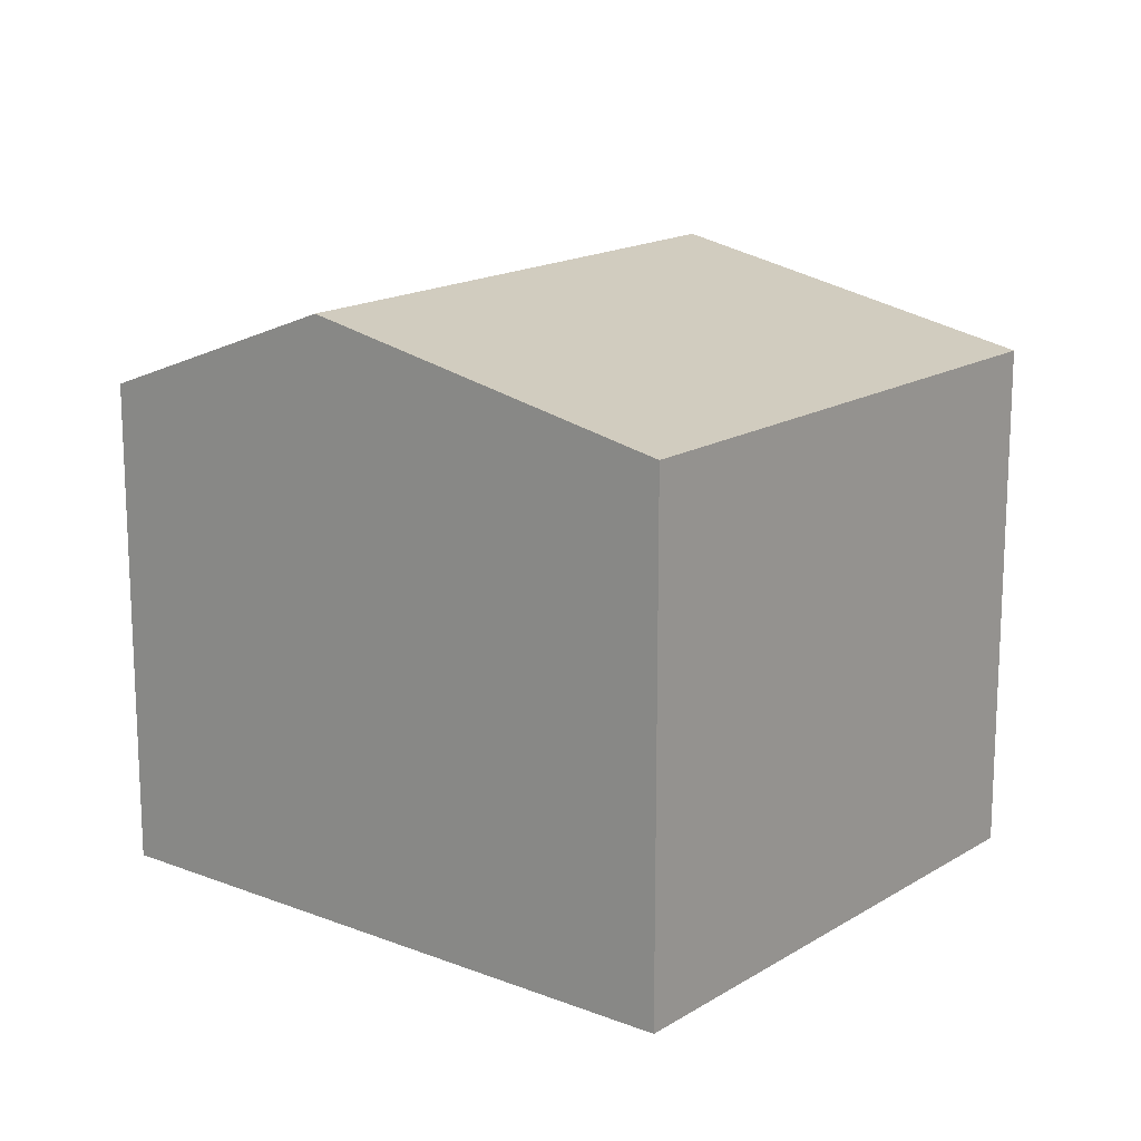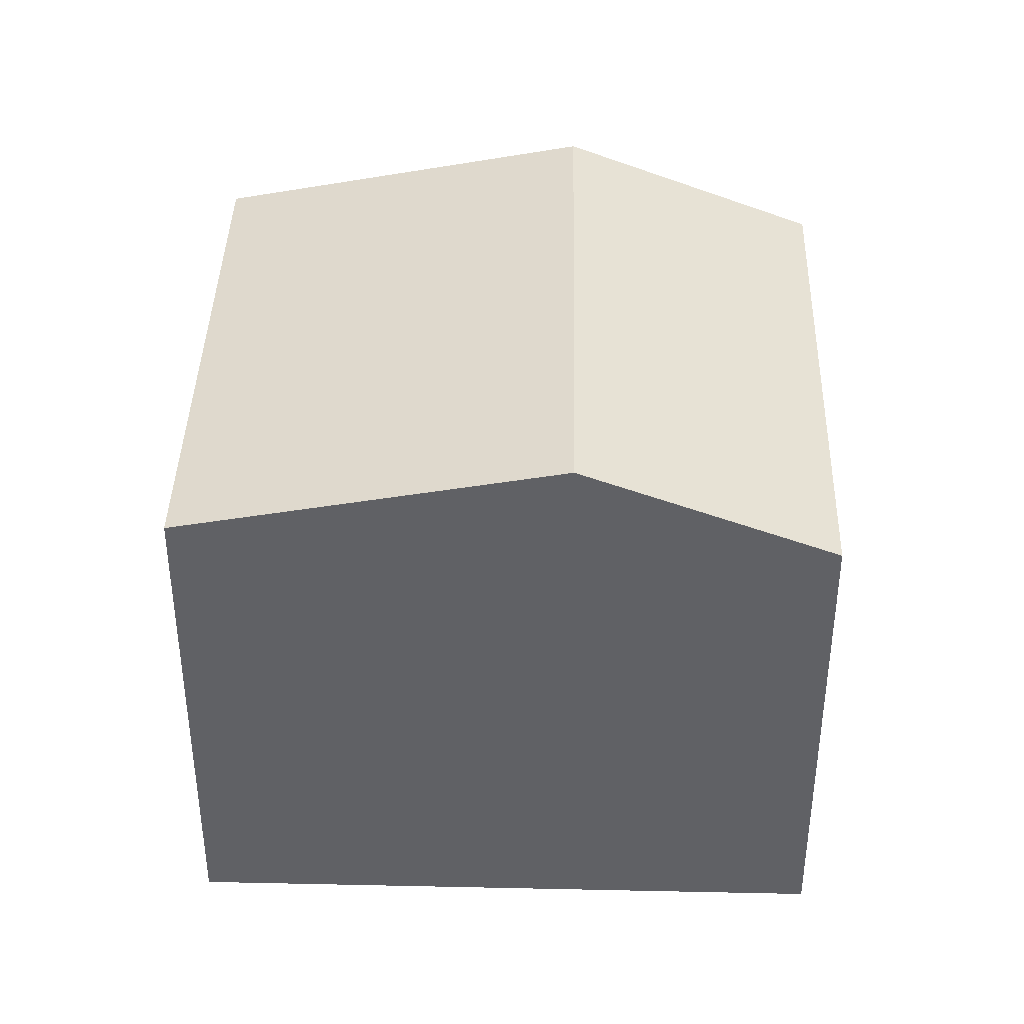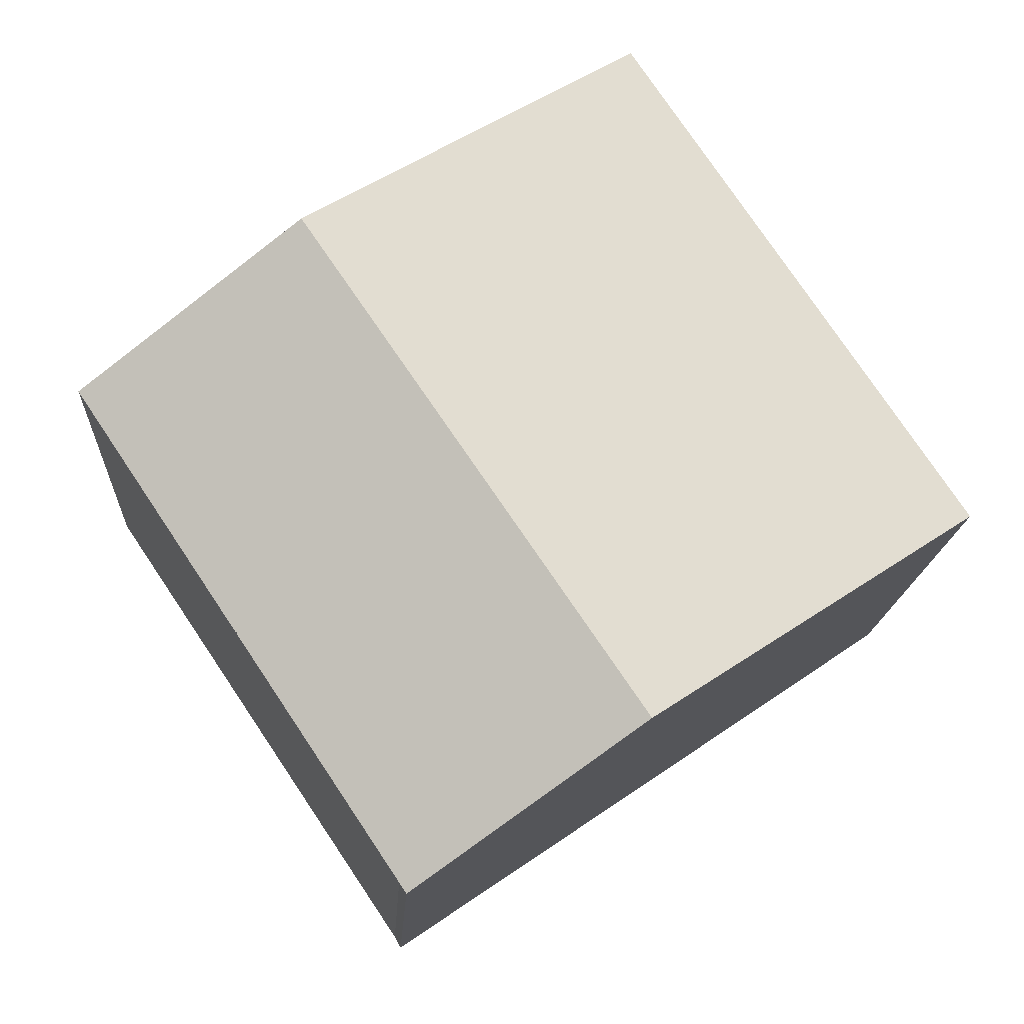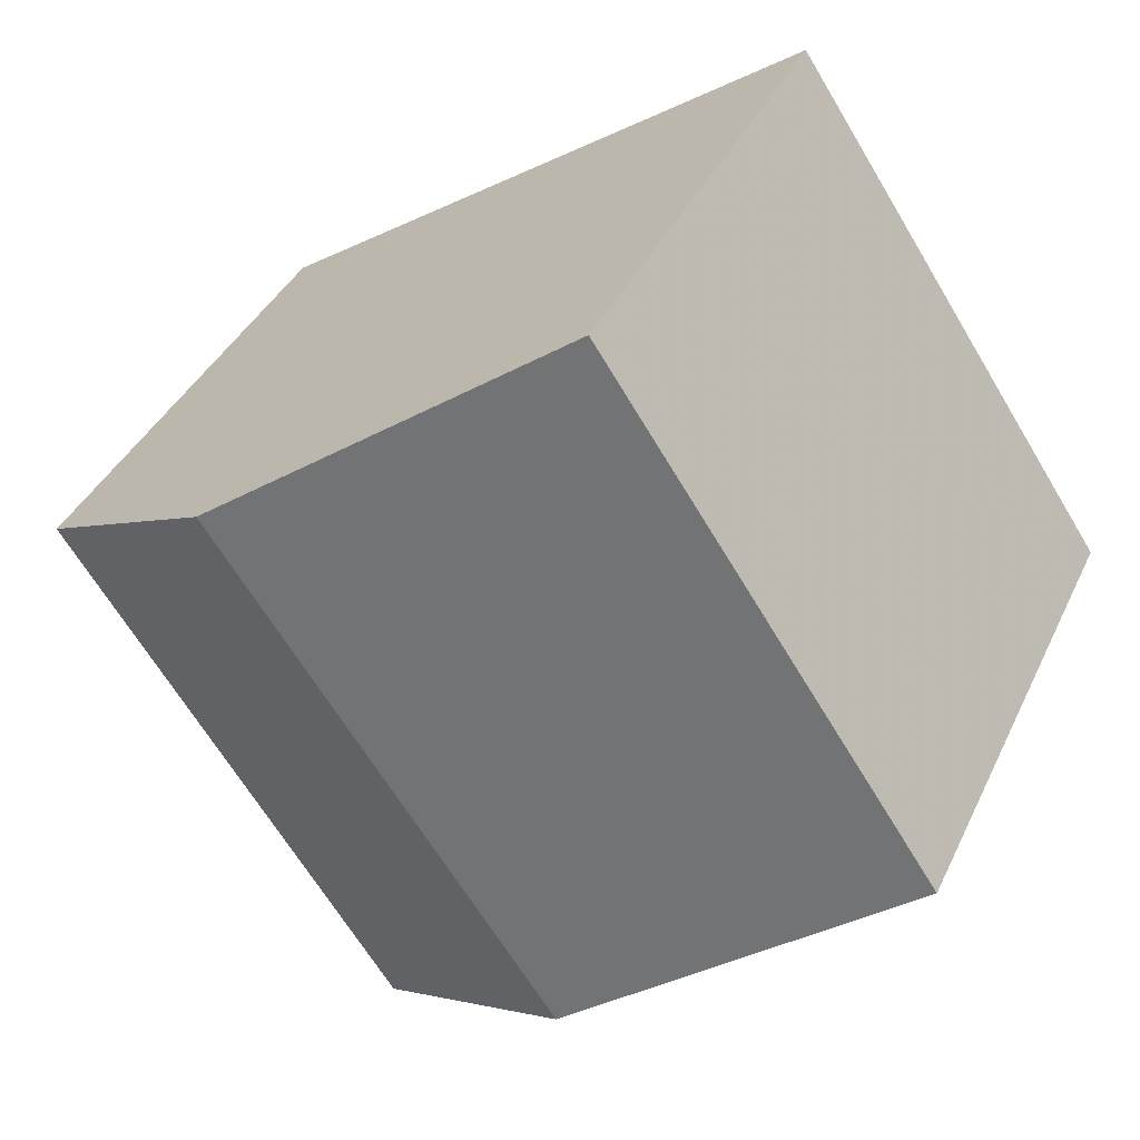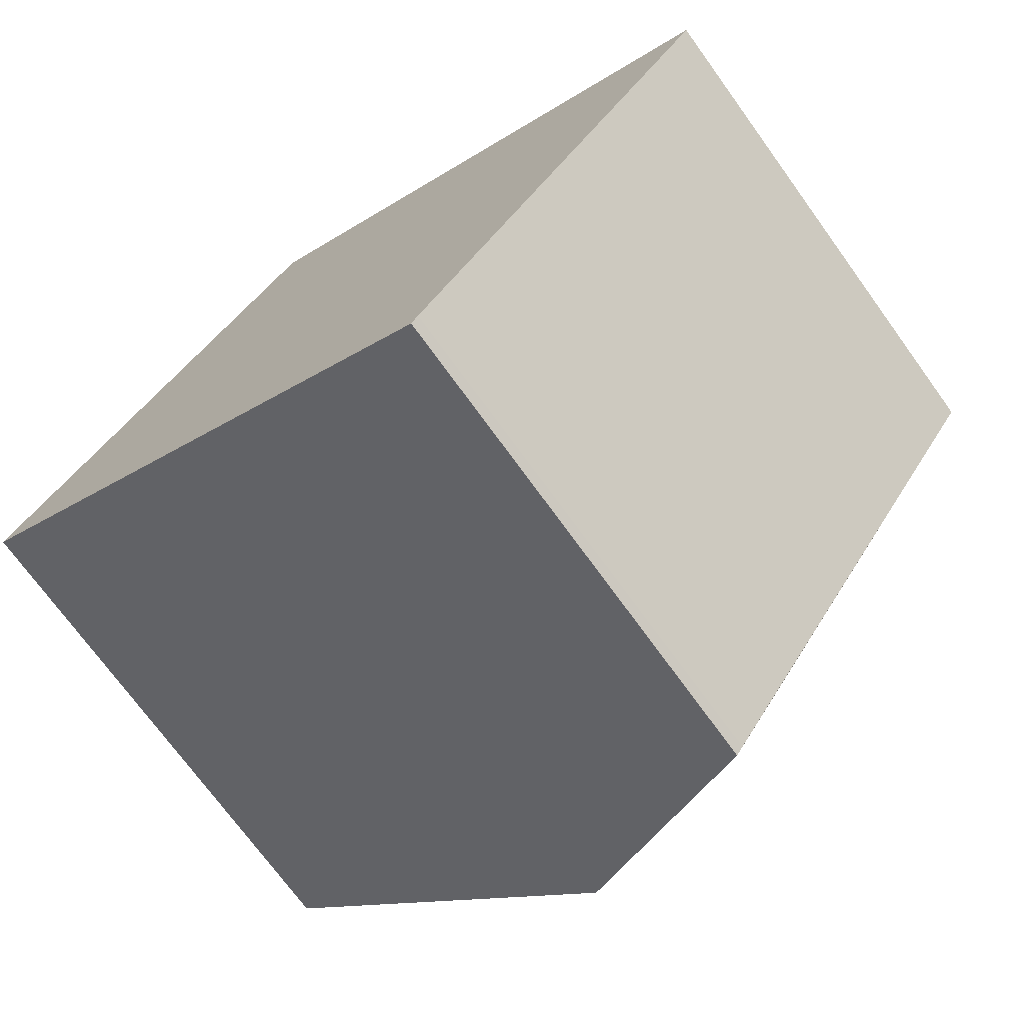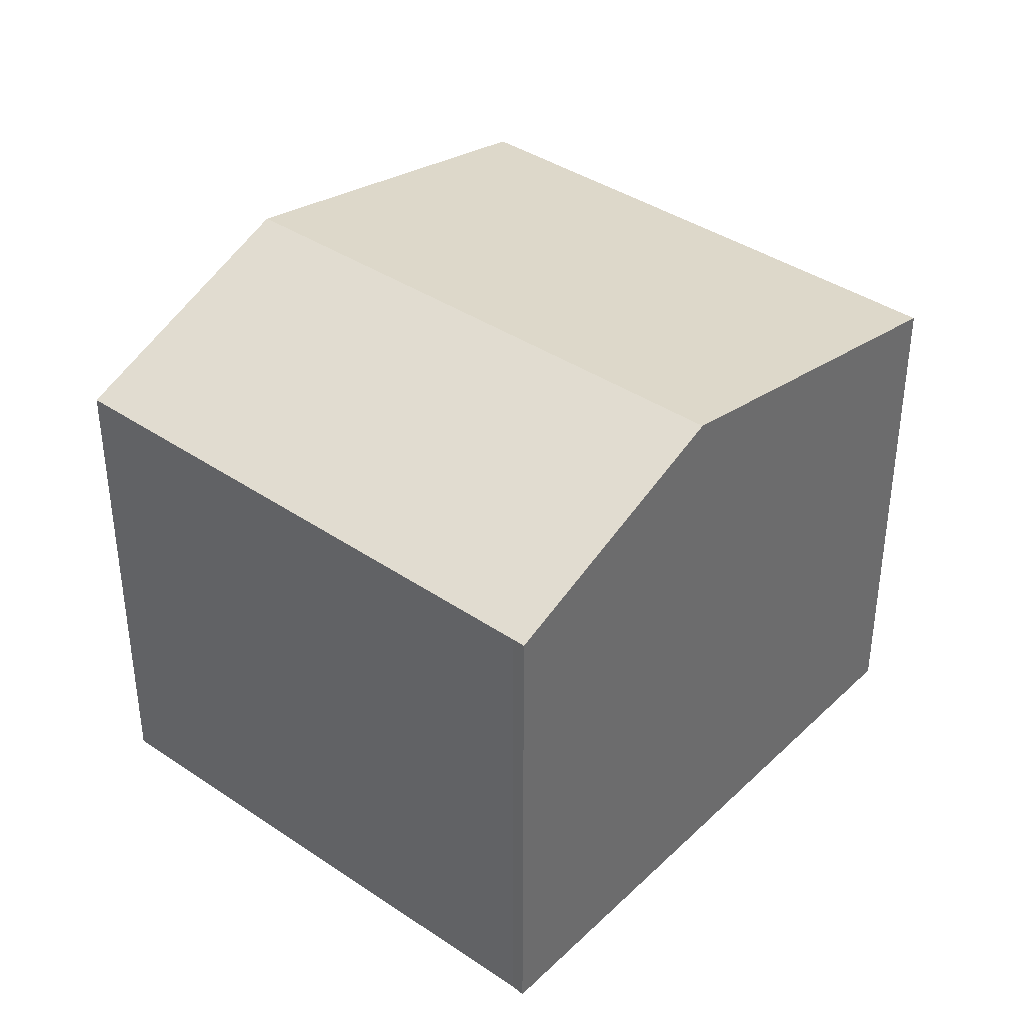
<metadata>
{"format":"obj","ext":"obj","renderer":"f3d","projection":"perspective","resolution":1024,"background":"white","views":[{"elev":16.2,"azim":72.6,"up":"+Z"},{"elev":40.3,"azim":-144.5,"up":"+Z"},{"elev":-15.7,"azim":-3.1,"up":"+Y"},{"elev":38.1,"azim":23.0,"up":"+Y"},{"elev":-72.3,"azim":-144.1,"up":"+Y"},{"elev":38.9,"azim":-15.8,"up":"+Z"}]}
</metadata>
<code>
v 235.2 -407 5.431
v 238.7 -412.1 5.432
v 229.5 -410.8 5.218
v 233 -415.9 5.183
v 232.9 -415.8 5.188
v 231.8 -409.3 6.247
v 235.3 -414.3 6.236
v 235.3 -407 5.431
v 231.8 -409.3 6.247
v 235.2 -407 5.434
v 238.7 -412.1 5.435
v 235.2 -407 5.434
v 235.3 -414.3 6.236
v 231.8 -409.3 6.247
v 231.8 -409.3 6.247
v 229.6 -410.8 5.218
v 229.6 -410.8 5.222
v 229.6 -410.8 5.222
v 233 -415.9 5.191
v 238.6 -412.1 5.435
v 235.3 -414.3 6.236
v 238.7 -412.1 5.432
v 235.3 -414.3 6.236
v 233 -415.9 5.191
v 233 -415.9 5.184
v 235.3 -407 5.431
v 235.2 -407 5.431
v 235.2 -407 -8.882e-16
v 235.3 -407 0
v 238.7 -412.1 5.435
v 238.7 -412.1 5.432
v 238.7 -412.1 0
v 238.7 -412.1 0
v 229.6 -410.8 5.222
v 229.5 -410.8 5.218
v 229.5 -410.8 -8.882e-16
v 229.6 -410.8 -8.882e-16
v 233 -415.9 5.184
v 233 -415.9 5.183
v 233 -415.9 0
v 233 -415.9 8.882e-16
v 229.6 -410.8 5.218
v 232.9 -415.8 5.188
v 232.9 -415.8 8.882e-16
v 229.6 -410.8 0
v 235.2 -407 5.434
v 231.8 -409.3 6.247
v 231.8 -409.3 0
v 235.2 -407 0
v 238.7 -412.1 5.432
v 235.3 -407 5.431
v 235.3 -407 0
v 238.7 -412.1 0
v 235.3 -414.3 6.236
v 238.7 -412.1 5.435
v 238.7 -412.1 0
v 235.3 -414.3 8.882e-16
v 235.2 -407 5.431
v 235.2 -407 5.434
v 235.2 -407 0
v 235.2 -407 -8.882e-16
v 233 -415.9 5.191
v 235.3 -414.3 6.236
v 235.3 -414.3 8.882e-16
v 233 -415.9 8.882e-16
v 229.5 -410.8 5.218
v 229.6 -410.8 5.218
v 229.6 -410.8 0
v 229.5 -410.8 -8.882e-16
v 231.8 -409.3 6.247
v 229.6 -410.8 5.222
v 229.6 -410.8 -8.882e-16
v 231.8 -409.3 0
v 233 -415.9 5.183
v 233 -415.9 5.191
v 233 -415.9 8.882e-16
v 233 -415.9 0
v 238.7 -412.1 5.432
v 238.7 -412.1 5.432
v 238.7 -412.1 0
v 238.7 -412.1 0
v 232.9 -415.8 5.188
v 233 -415.9 5.184
v 233 -415.9 8.882e-16
v 232.9 -415.8 8.882e-16
v 229.5 -410.8 0
v 235.2 -407 0
v 238.7 -412.1 0
v 233 -415.9 0
v 232.9 -415.8 0
f 10 9 6 12
f 21 9 10 20
f 20 10 8 22
f 12 1 8 10
f 18 14 15 17
f 24 17 15 23
f 17 16 3 18
f 25 5 16 17 24
f 20 11 7 21
f 22 2 11 20
f 23 13 19 24
f 24 19 4 25
f 27 28 29 26
f 31 32 33 30
f 35 36 37 34
f 39 40 41 38
f 43 44 45 42
f 47 48 49 46
f 51 52 53 50
f 55 56 57 54
f 59 60 61 58
f 63 64 65 62
f 67 68 69 66
f 71 72 73 70
f 75 76 77 74
f 79 80 81 78
f 83 84 85 82
f 87 88 89 90 86

</code>
